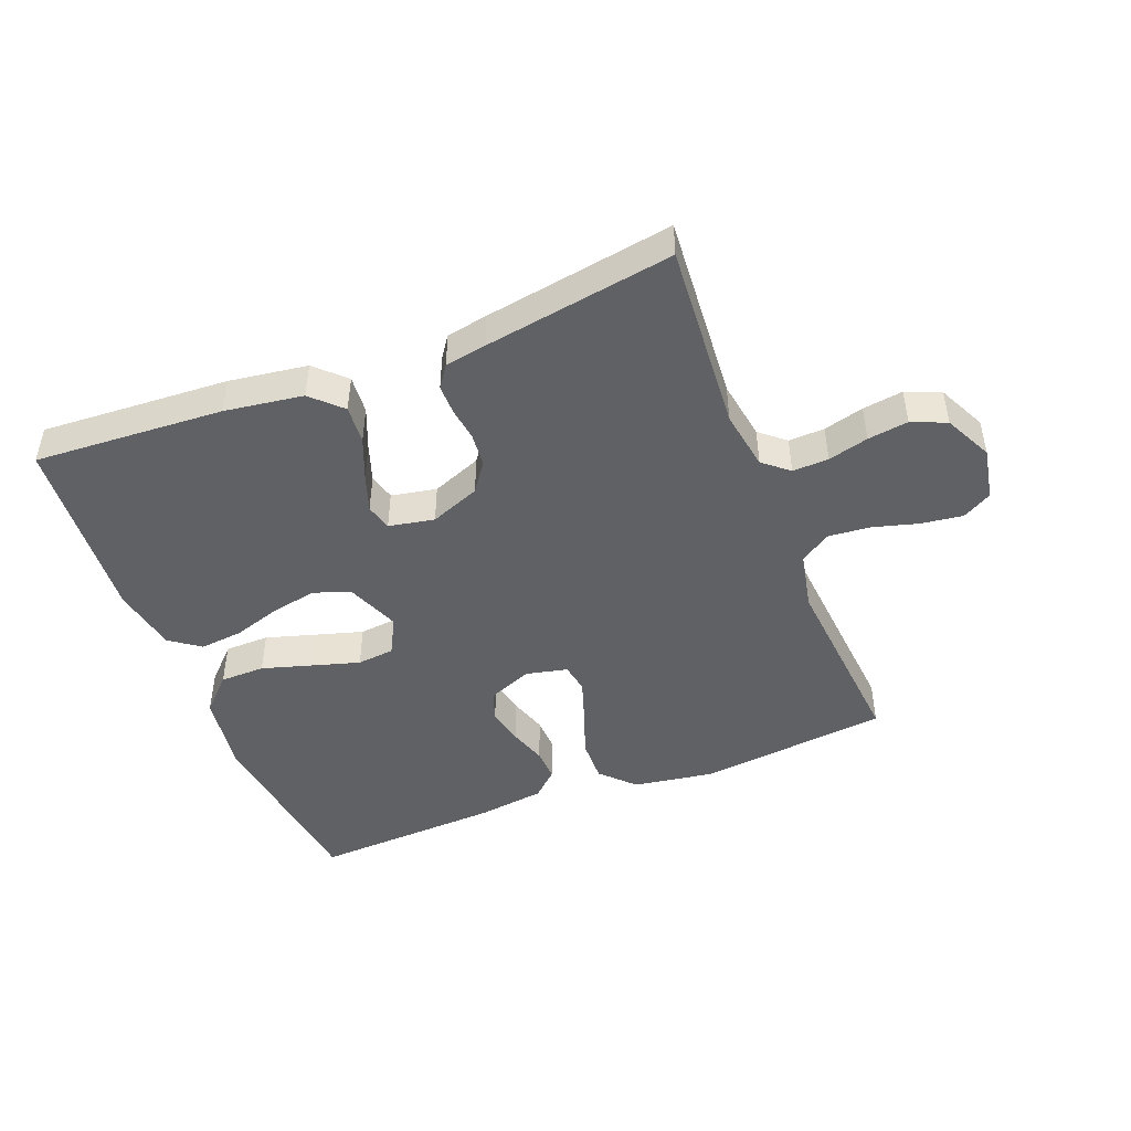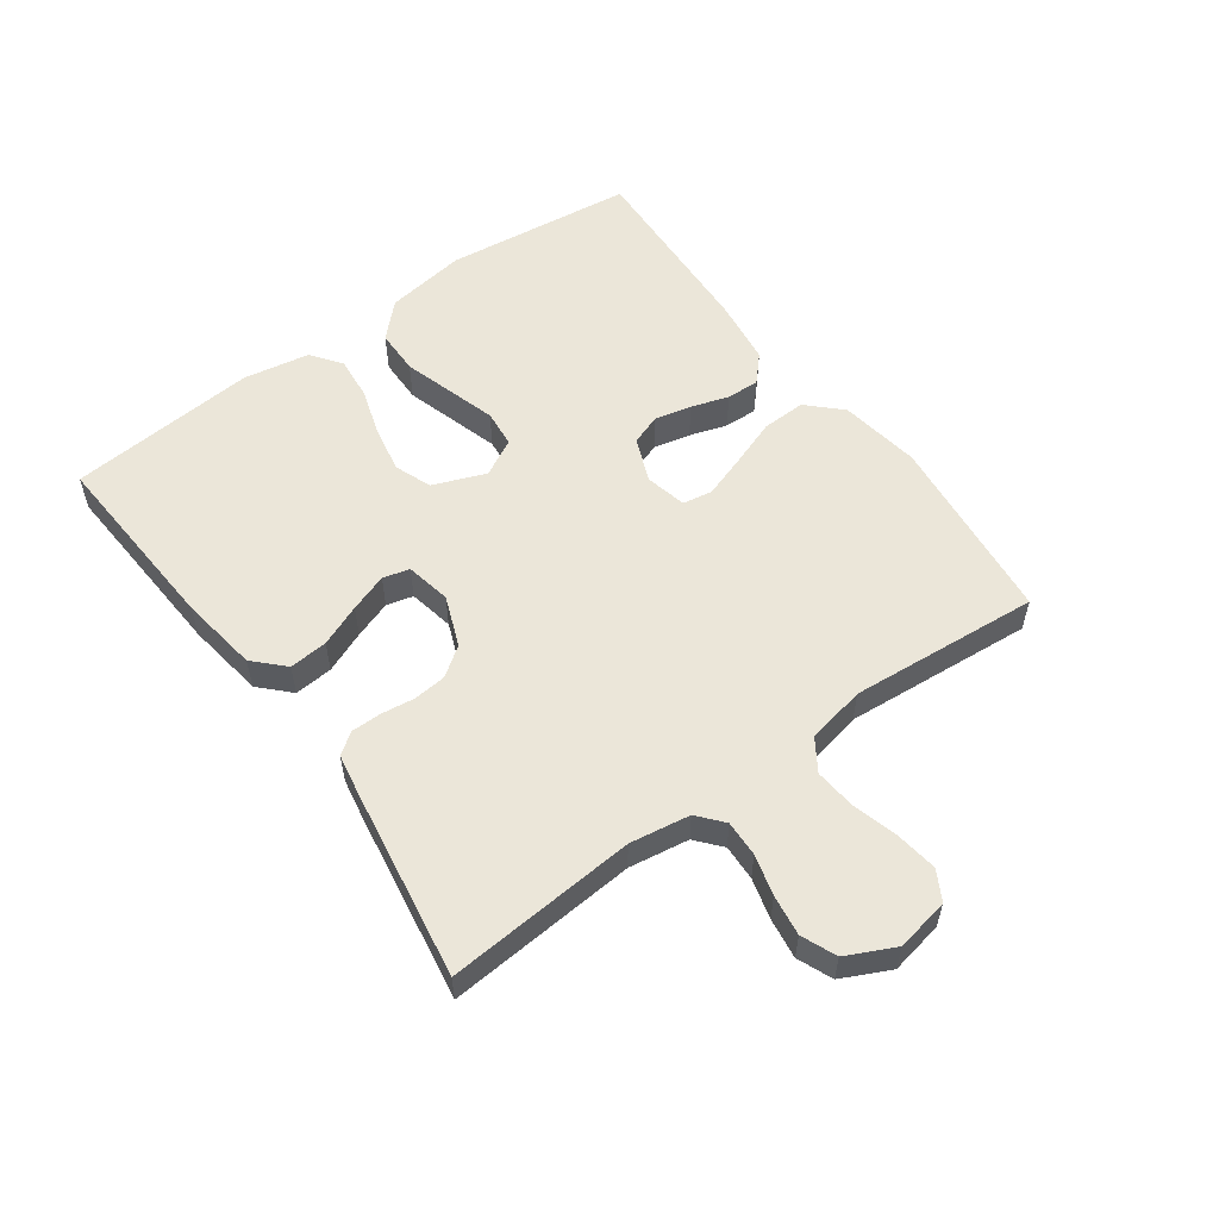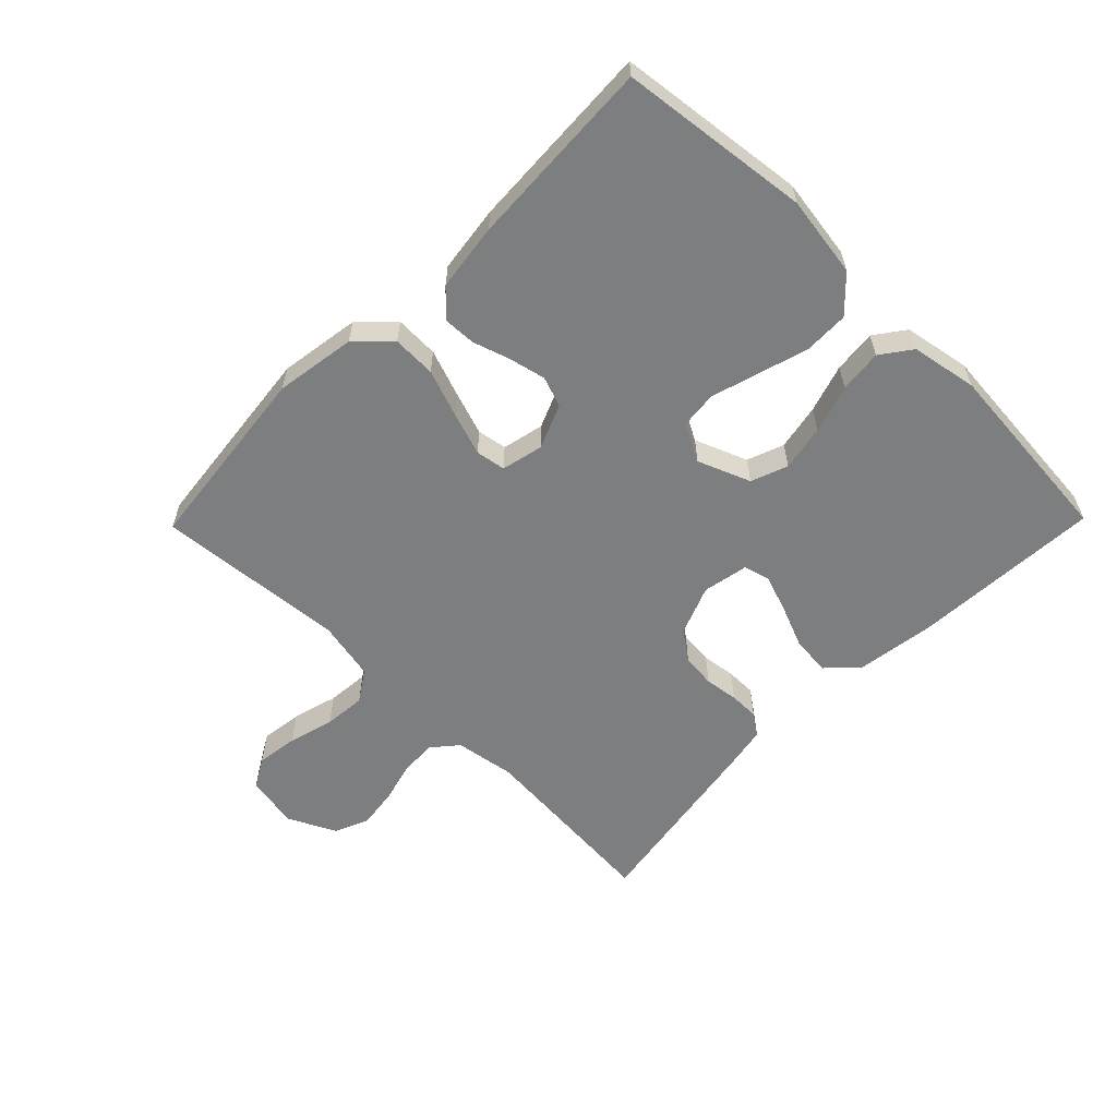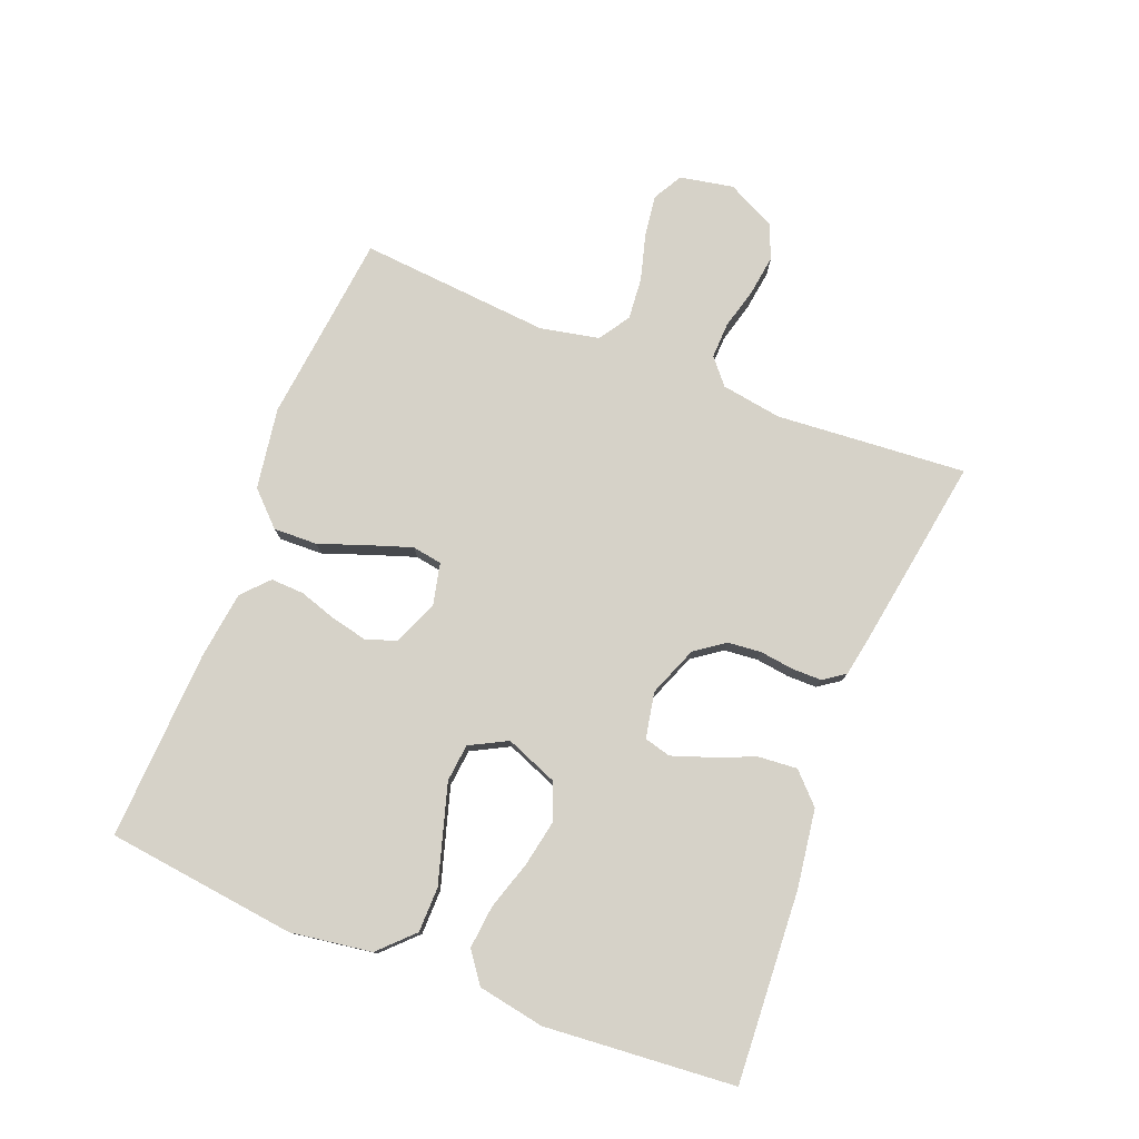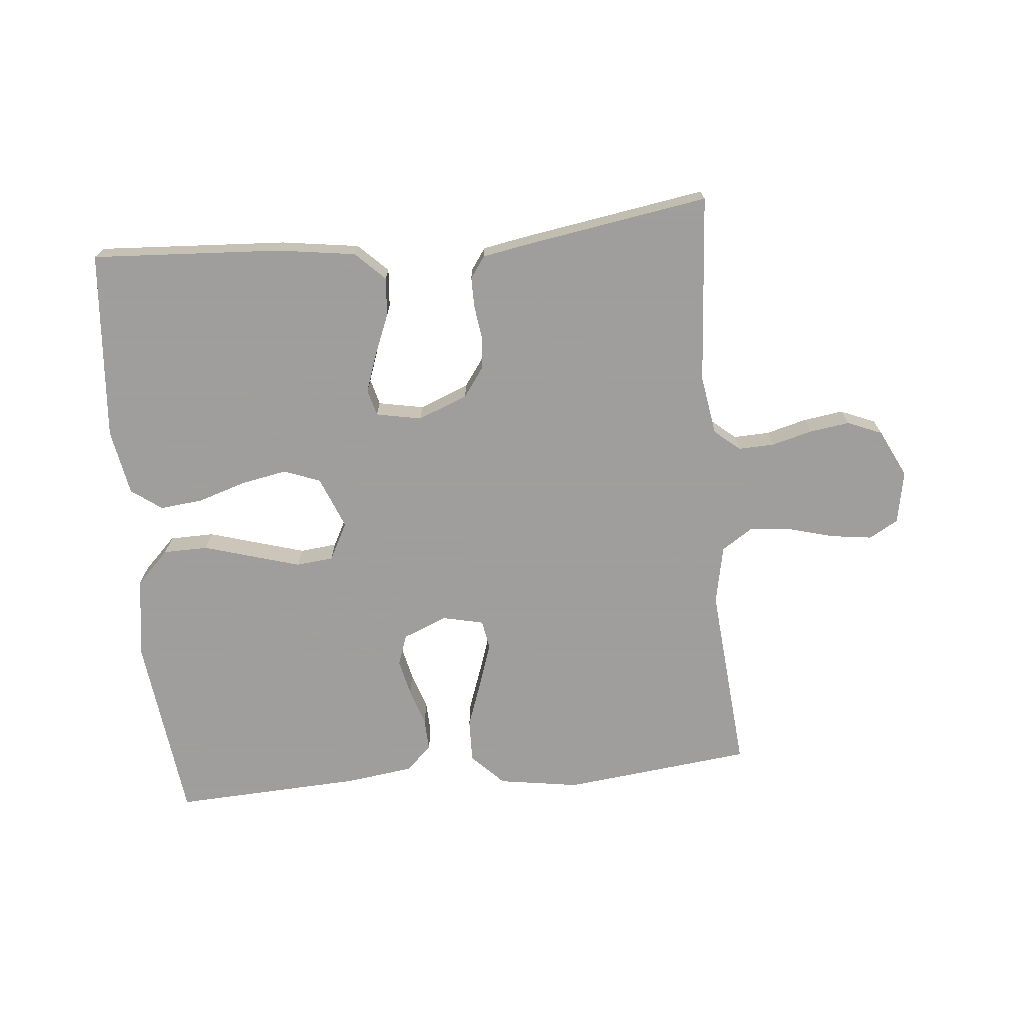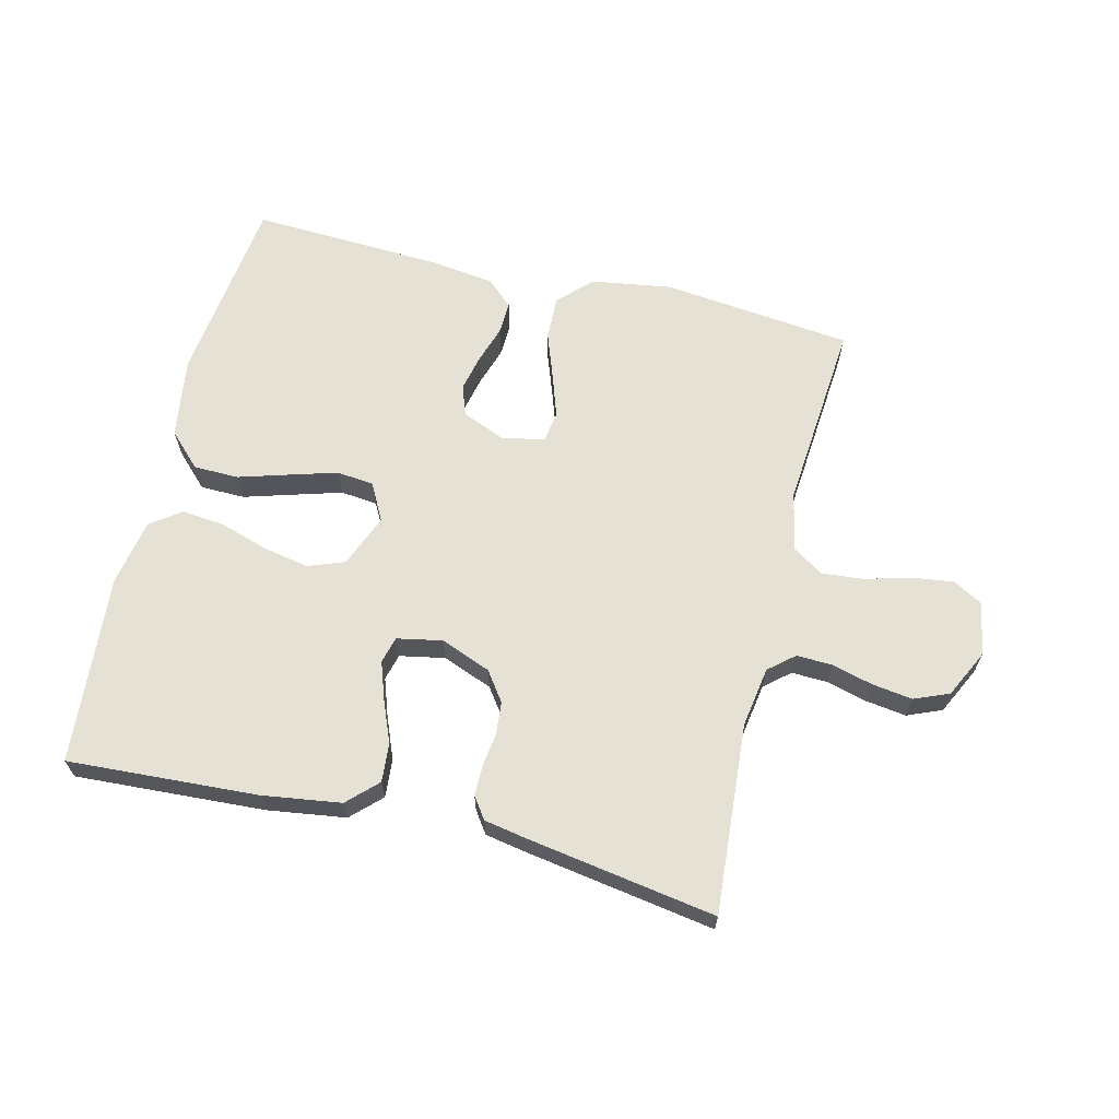
<metadata>
{"format":"obj","ext":"obj","renderer":"f3d","projection":"perspective","resolution":1024,"background":"white","views":[{"elev":-46.5,"azim":-158.5,"up":"+Y"},{"elev":56.0,"azim":-126.0,"up":"+Y"},{"elev":-59.3,"azim":45.6,"up":"+Y"},{"elev":78.0,"azim":111.5,"up":"+Y"},{"elev":-71.1,"azim":-174.5,"up":"+Y"},{"elev":64.8,"azim":-166.2,"up":"+Y"}]}
</metadata>
<code>
v 0.5 0.07 0.5
v 0.536 0.07 0.2
v 0.517 0.07 0.072
v 0.465 0.07 0.02
v 0.394 0.07 0.019
v 0.314 0.07 0.043
v 0.24 0.07 0.065
v 0.181 0.07 0.059
v 0.15 0.07 0
v 0.183 0.07 -0.083
v 0.241 0.07 -0.105
v 0.314 0.07 -0.091
v 0.39 0.07 -0.067
v 0.458 0.07 -0.06
v 0.506 0.07 -0.095
v 0.525 0.07 -0.2
v 0.5 0.07 -0.5
v 0.2 0.07 -0.482
v 0.076 0.07 -0.464
v 0.03 0.07 -0.419
v 0.035 0.07 -0.358
v 0.062 0.07 -0.292
v 0.083 0.07 -0.232
v 0.072 0.07 -0.19
v 0 0.07 -0.176
v -0.079 0.07 -0.207
v -0.112 0.07 -0.253
v -0.117 0.07 -0.306
v -0.11 0.07 -0.359
v -0.11 0.07 -0.406
v -0.134 0.07 -0.44
v -0.2 0.07 -0.452
v -0.5 0.07 -0.5
v -0.477 0.07 -0.2
v -0.492 0.07 -0.105
v -0.532 0.07 -0.071
v -0.589 0.07 -0.073
v -0.653 0.07 -0.09
v -0.717 0.07 -0.099
v -0.772 0.07 -0.076
v -0.809 0.07 0
v -0.793 0.07 0.084
v -0.747 0.07 0.11
v -0.681 0.07 0.101
v -0.609 0.07 0.081
v -0.543 0.07 0.075
v -0.494 0.07 0.107
v -0.475 0.07 0.2
v -0.5 0.07 0.5
v -0.2 0.07 0.533
v -0.072 0.07 0.513
v -0.022 0.07 0.462
v -0.024 0.07 0.393
v -0.051 0.07 0.318
v -0.074 0.07 0.25
v -0.066 0.07 0.203
v 0 0.07 0.188
v 0.07 0.07 0.217
v 0.087 0.07 0.265
v 0.074 0.07 0.323
v 0.055 0.07 0.382
v 0.053 0.07 0.434
v 0.094 0.07 0.472
v 0.2 0.07 0.486
v 0.5 0 0.5
v 0.536 0 0.2
v 0.517 0 0.072
v 0.465 0 0.02
v 0.394 0 0.019
v 0.314 0 0.043
v 0.24 0 0.065
v 0.181 0 0.059
v 0.15 0 0
v 0.183 0 -0.083
v 0.241 0 -0.105
v 0.314 0 -0.091
v 0.39 0 -0.067
v 0.458 0 -0.06
v 0.506 0 -0.095
v 0.525 0 -0.2
v 0.5 0 -0.5
v 0.2 0 -0.482
v 0.076 0 -0.464
v 0.03 0 -0.419
v 0.035 0 -0.358
v 0.062 0 -0.292
v 0.083 0 -0.232
v 0.072 0 -0.19
v 0 0 -0.176
v -0.079 0 -0.207
v -0.112 0 -0.253
v -0.117 0 -0.306
v -0.11 0 -0.359
v -0.11 0 -0.406
v -0.134 0 -0.44
v -0.2 0 -0.452
v -0.5 0 -0.5
v -0.477 0 -0.2
v -0.492 0 -0.105
v -0.532 0 -0.071
v -0.589 0 -0.073
v -0.653 0 -0.09
v -0.717 0 -0.099
v -0.772 0 -0.076
v -0.809 0 0
v -0.793 0 0.084
v -0.747 0 0.11
v -0.681 0 0.101
v -0.609 0 0.081
v -0.543 0 0.075
v -0.494 0 0.107
v -0.475 0 0.2
v -0.5 0 0.5
v -0.2 0 0.533
v -0.072 0 0.513
v -0.022 0 0.462
v -0.024 0 0.393
v -0.051 0 0.318
v -0.074 0 0.25
v -0.066 0 0.203
v 0 0 0.188
v 0.07 0 0.217
v 0.087 0 0.265
v 0.074 0 0.323
v 0.055 0 0.382
v 0.053 0 0.434
v 0.094 0 0.472
v 0.2 0 0.486
f 4 5 6
f 3 4 6
f 2 3 6
f 1 2 6
f 64 1 6
f 63 64 6
f 62 63 6
f 61 62 6
f 60 61 6
f 59 60 6 7
f 58 59 7 8
f 57 58 8 9
f 56 57 9 10
f 52 53 54
f 51 52 54
f 50 51 54
f 49 50 54
f 48 49 54
f 47 48 54 55
f 46 47 55 56
f 43 44 45
f 42 43 45
f 41 42 45
f 40 41 45
f 39 40 45
f 38 39 45
f 37 38 45
f 36 37 45 46
f 46 56 10
f 36 46 10
f 35 36 10
f 32 33 34
f 31 32 34
f 30 31 34
f 29 30 34
f 28 29 34
f 27 28 34 35
f 20 21 22
f 19 20 22
f 18 19 22
f 17 18 22
f 16 17 22
f 15 16 22
f 14 15 22
f 13 14 22
f 12 13 22
f 11 12 22 23
f 10 11 23 24
f 26 27 35
f 25 26 35 10
f 10 24 25
f 70 69 68
f 70 68 67
f 70 67 66
f 70 66 65
f 70 65 128
f 70 128 127
f 70 127 126
f 70 126 125
f 70 125 124
f 71 70 124 123
f 72 71 123 122
f 73 72 122 121
f 74 73 121 120
f 118 117 116
f 118 116 115
f 118 115 114
f 118 114 113
f 118 113 112
f 119 118 112 111
f 120 119 111 110
f 109 108 107
f 109 107 106
f 109 106 105
f 109 105 104
f 109 104 103
f 109 103 102
f 109 102 101
f 110 109 101 100
f 74 120 110
f 74 110 100
f 74 100 99
f 98 97 96
f 98 96 95
f 98 95 94
f 98 94 93
f 98 93 92
f 99 98 92 91
f 86 85 84
f 86 84 83
f 86 83 82
f 86 82 81
f 86 81 80
f 86 80 79
f 86 79 78
f 86 78 77
f 86 77 76
f 87 86 76 75
f 88 87 75 74
f 99 91 90
f 74 99 90 89
f 89 88 74
f 1 65 66 2
f 2 66 67 3
f 3 67 68 4
f 4 68 69 5
f 5 69 70 6
f 6 70 71 7
f 7 71 72 8
f 8 72 73 9
f 9 73 74 10
f 10 74 75 11
f 11 75 76 12
f 12 76 77 13
f 13 77 78 14
f 14 78 79 15
f 15 79 80 16
f 16 80 81 17
f 17 81 82 18
f 18 82 83 19
f 19 83 84 20
f 20 84 85 21
f 21 85 86 22
f 22 86 87 23
f 23 87 88 24
f 24 88 89 25
f 25 89 90 26
f 26 90 91 27
f 27 91 92 28
f 28 92 93 29
f 29 93 94 30
f 30 94 95 31
f 31 95 96 32
f 32 96 97 33
f 33 97 98 34
f 34 98 99 35
f 35 99 100 36
f 36 100 101 37
f 37 101 102 38
f 38 102 103 39
f 39 103 104 40
f 40 104 105 41
f 41 105 106 42
f 42 106 107 43
f 43 107 108 44
f 44 108 109 45
f 45 109 110 46
f 46 110 111 47
f 47 111 112 48
f 48 112 113 49
f 49 113 114 50
f 50 114 115 51
f 51 115 116 52
f 52 116 117 53
f 53 117 118 54
f 54 118 119 55
f 55 119 120 56
f 56 120 121 57
f 57 121 122 58
f 58 122 123 59
f 59 123 124 60
f 60 124 125 61
f 61 125 126 62
f 62 126 127 63
f 63 127 128 64
f 64 128 65 1

</code>
